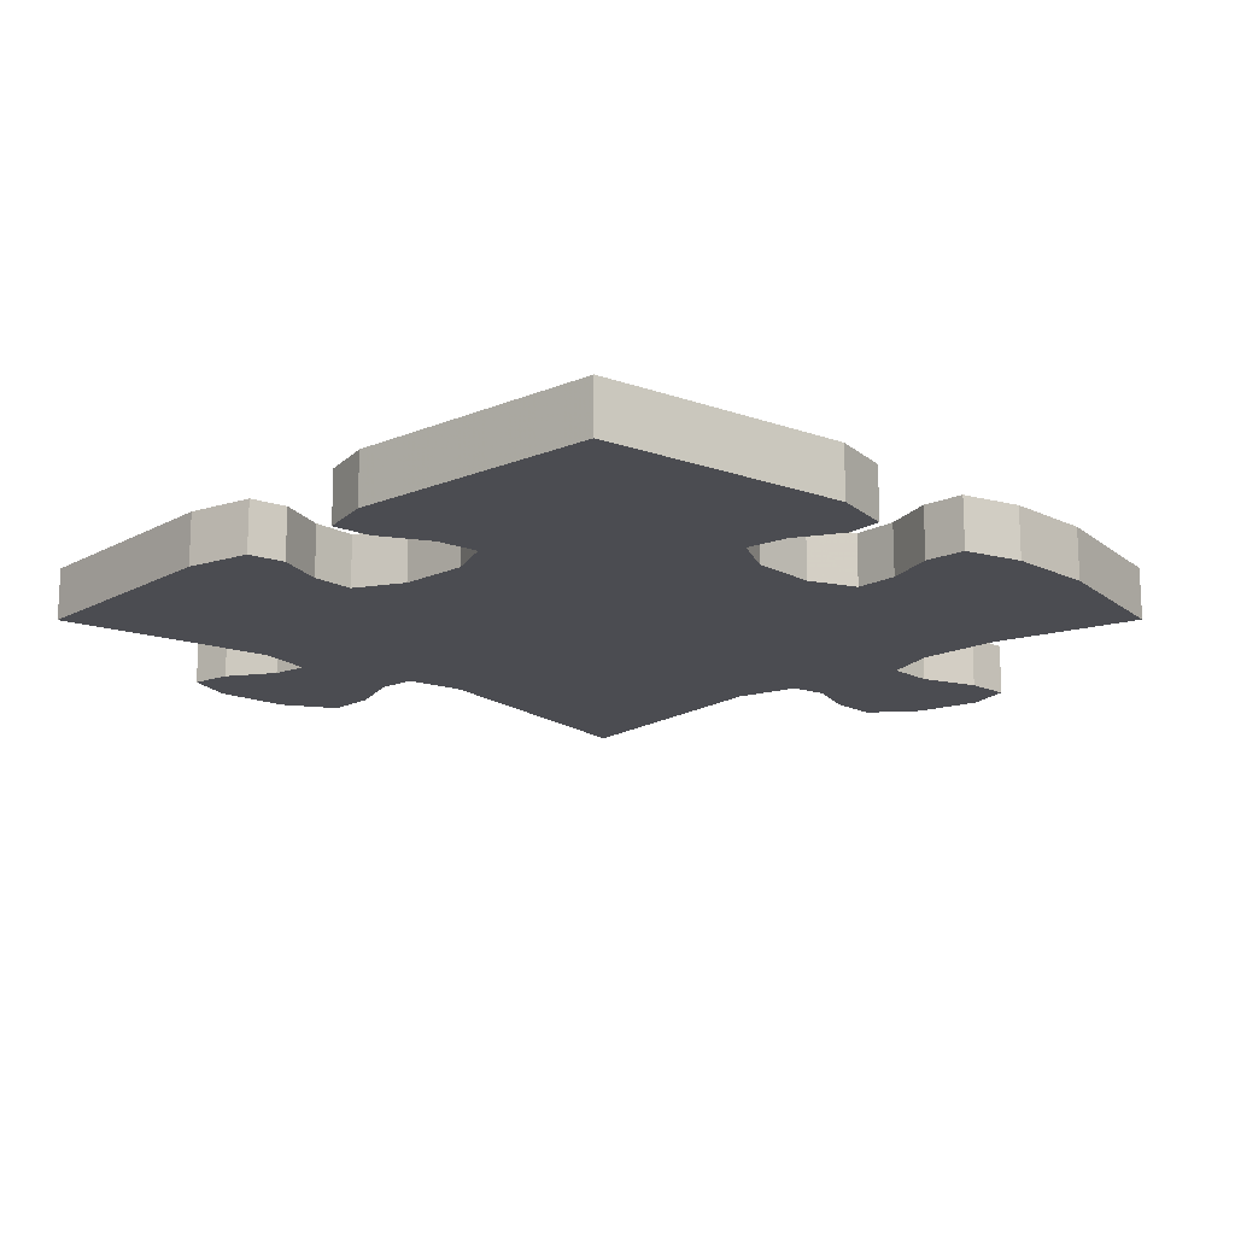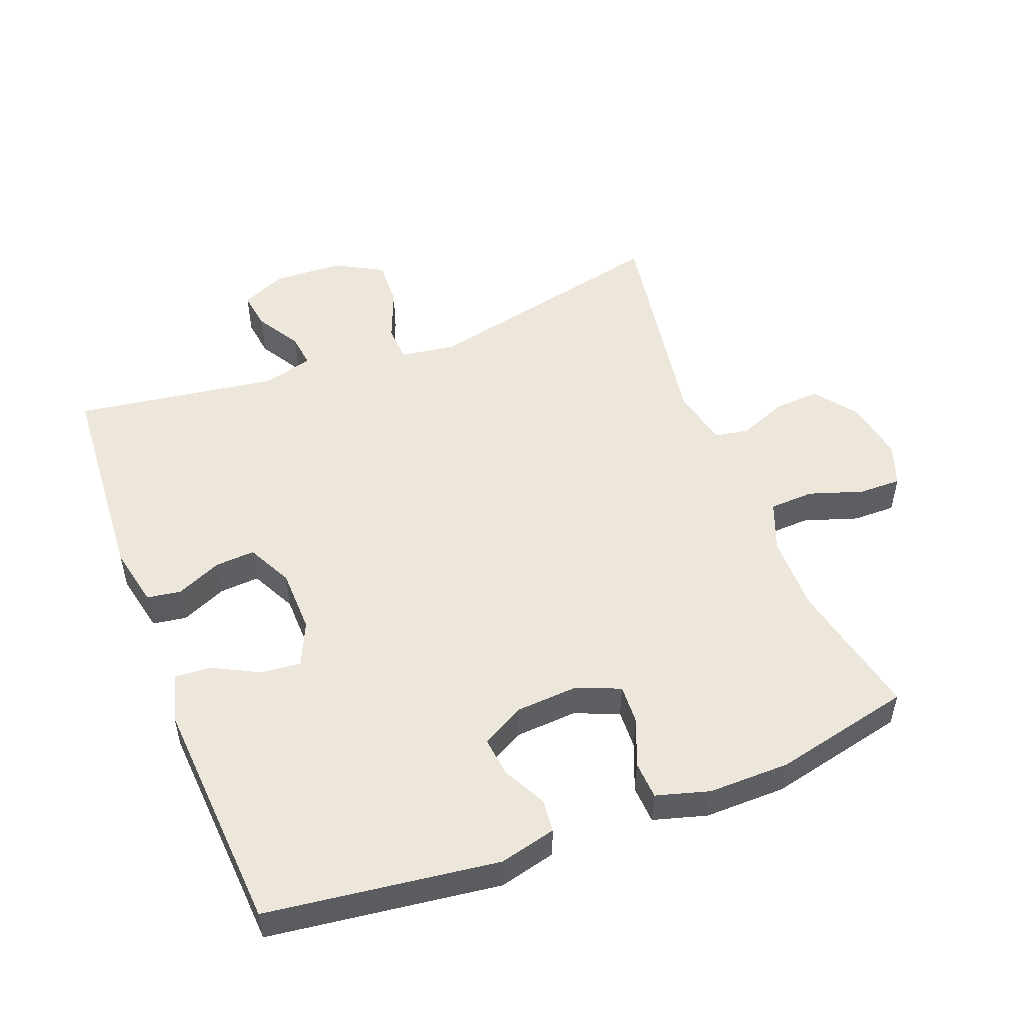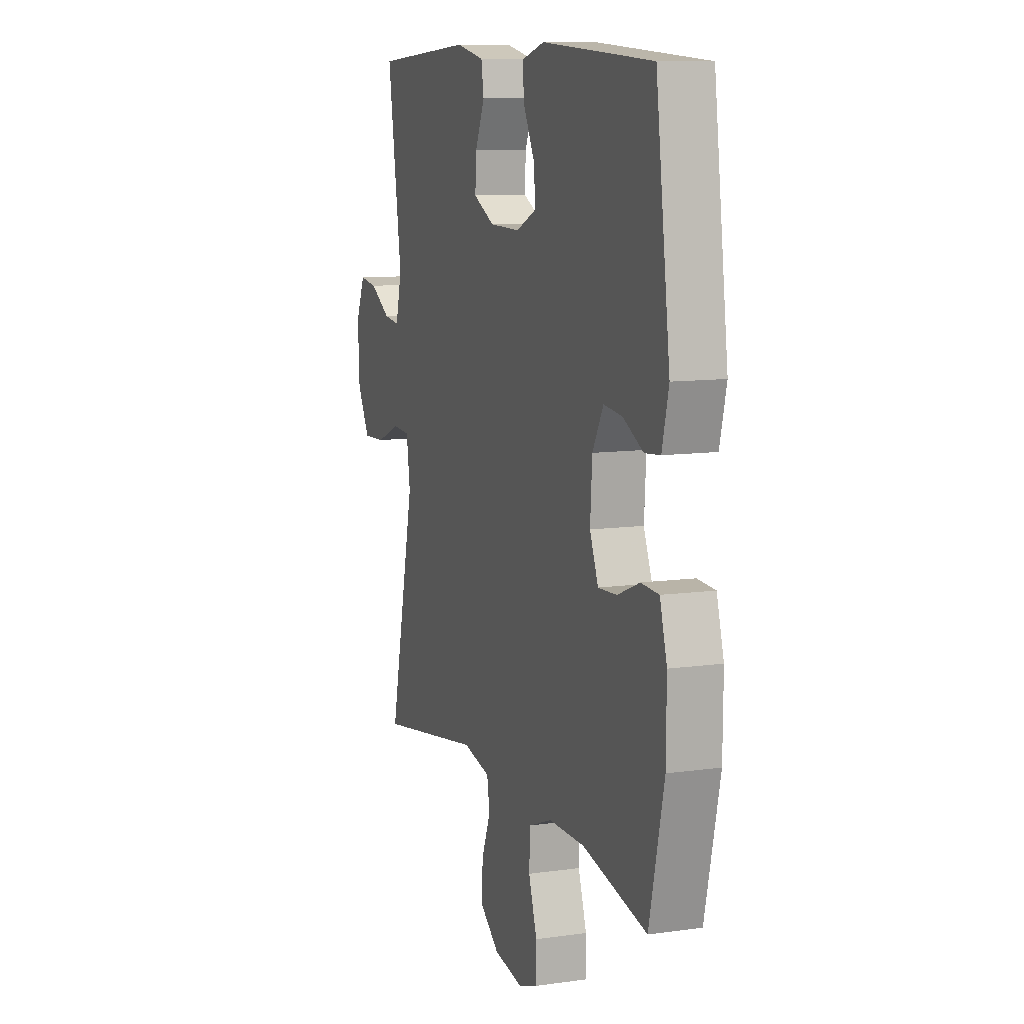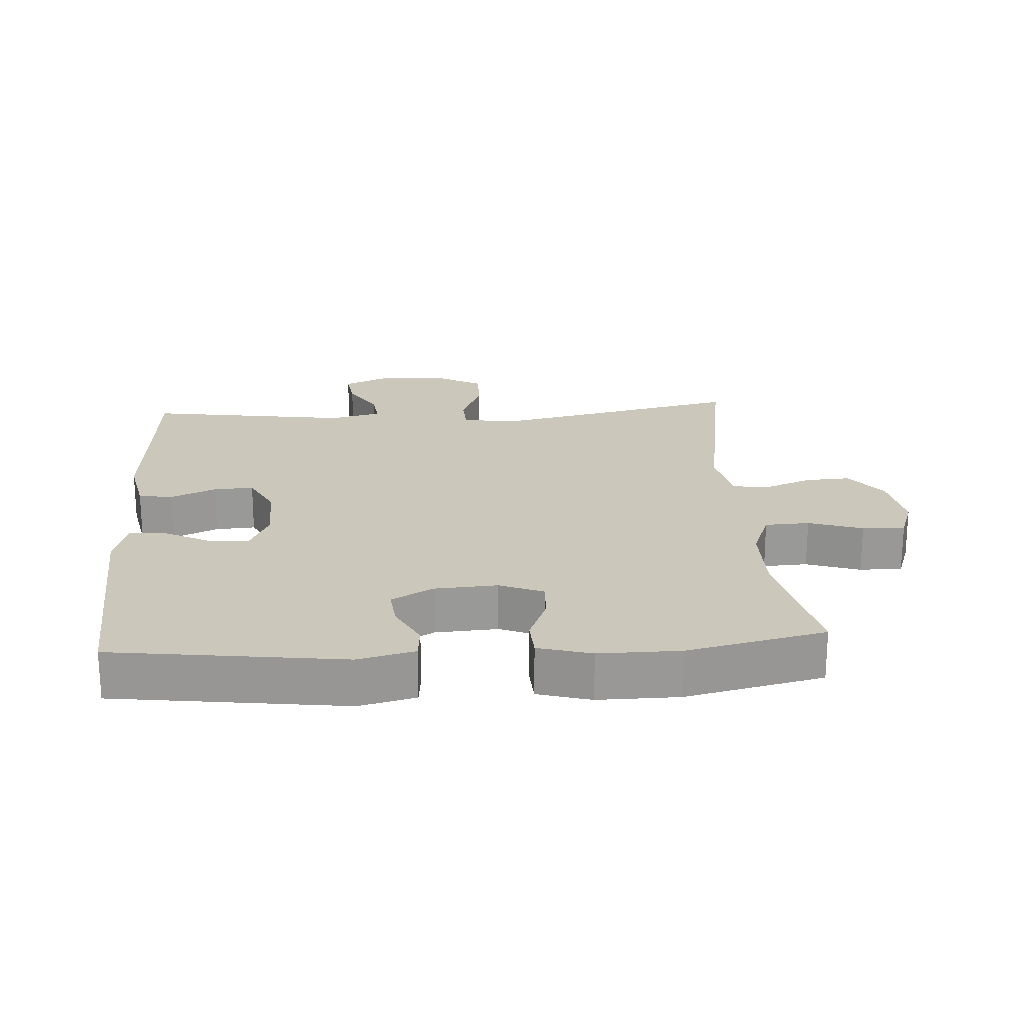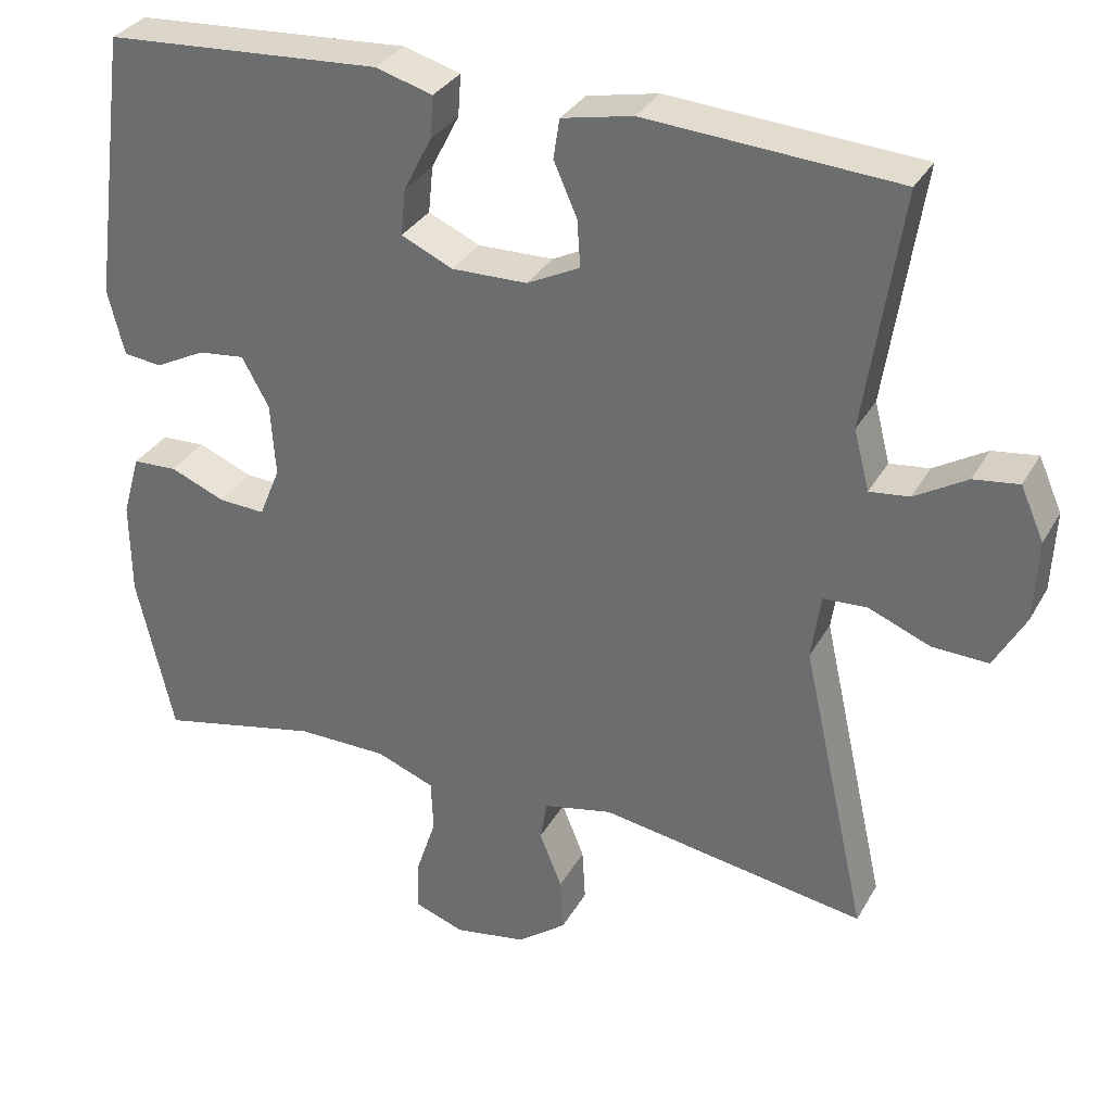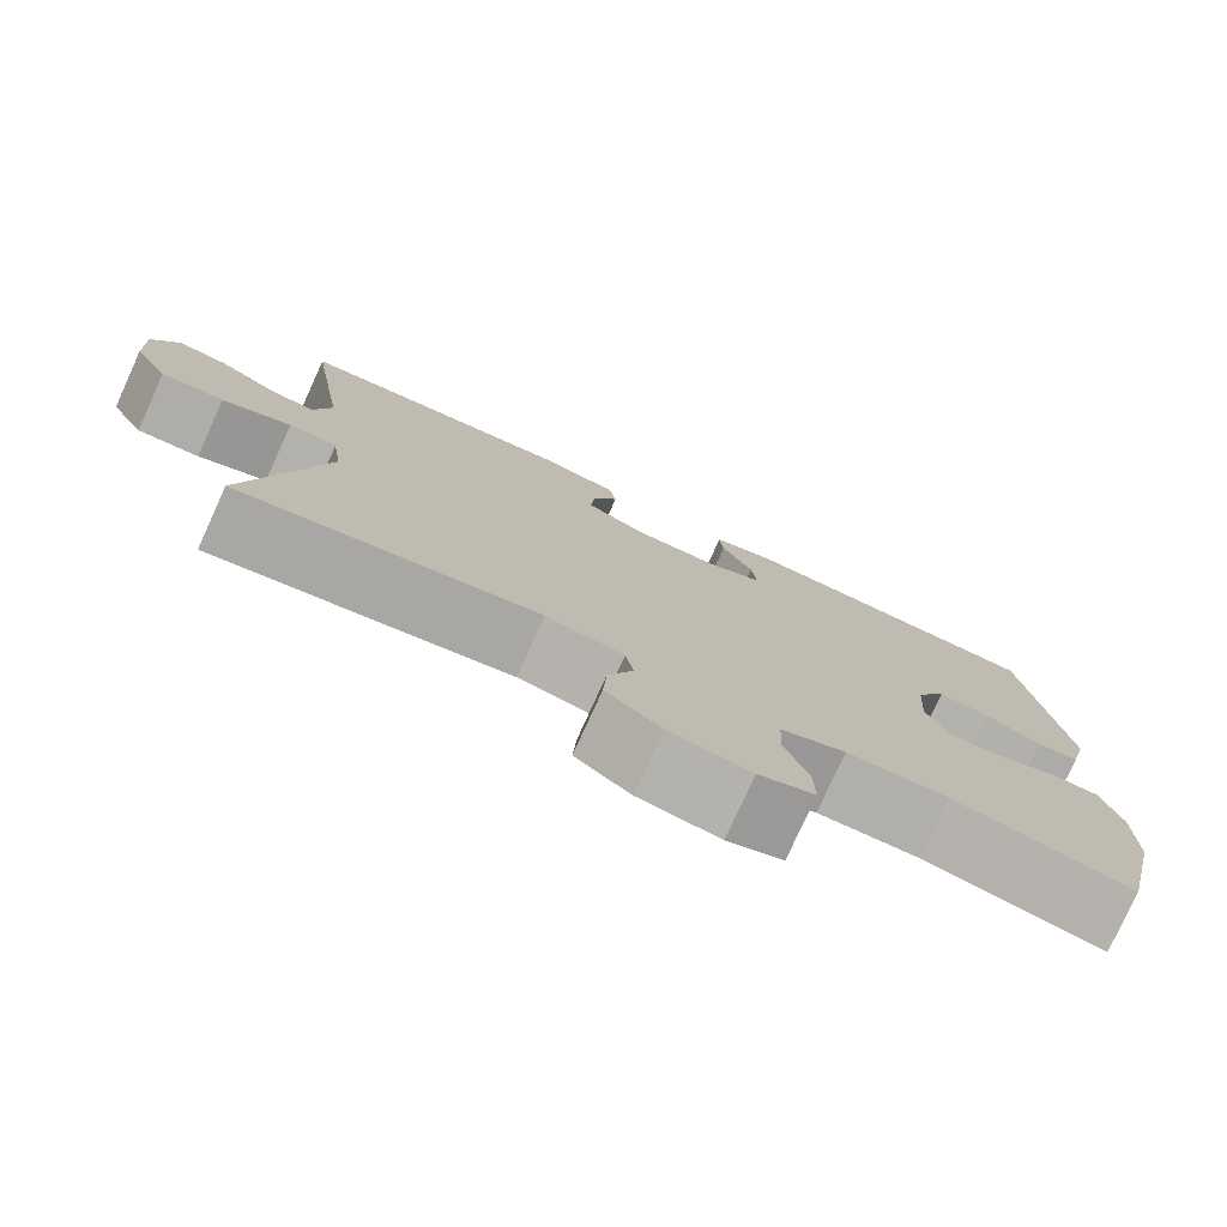
<metadata>
{"format":"obj","ext":"obj","renderer":"f3d","projection":"perspective","resolution":1024,"background":"white","views":[{"elev":-15.4,"azim":45.1,"up":"+Y"},{"elev":51.5,"azim":68.8,"up":"+Y"},{"elev":10.2,"azim":70.3,"up":"+Z"},{"elev":21.6,"azim":86.3,"up":"+Y"},{"elev":32.3,"azim":-154.8,"up":"+Z"},{"elev":-78.2,"azim":-24.5,"up":"+Z"}]}
</metadata>
<code>
v -0.5 0.07 0.5
v -0.178 0.07 0.522
v -0.087 0.07 0.503
v -0.079 0.07 0.452
v -0.109 0.07 0.384
v -0.113 0.07 0.324
v -0.045 0.07 0.29
v 0.052 0.07 0.288
v 0.118 0.07 0.318
v 0.112 0.07 0.378
v 0.076 0.07 0.448
v 0.072 0.07 0.502
v 0.145 0.07 0.523
v 0.5 0.07 0.5
v 0.546 0.07 0.153
v 0.525 0.07 0.068
v 0.475 0.07 0.063
v 0.411 0.07 0.096
v 0.351 0.07 0.103
v 0.316 0.07 0.04
v 0.31 0.07 -0.054
v 0.337 0.07 -0.12
v 0.397 0.07 -0.117
v 0.468 0.07 -0.088
v 0.525 0.07 -0.091
v 0.548 0.07 -0.171
v 0.547 0.07 -0.293
v 0.5 0.07 -0.5
v 0.293 0.07 -0.455
v 0.177 0.07 -0.456
v 0.102 0.07 -0.485
v 0.099 0.07 -0.552
v 0.126 0.07 -0.633
v 0.127 0.07 -0.697
v 0.063 0.07 -0.72
v -0.03 0.07 -0.704
v -0.093 0.07 -0.656
v -0.089 0.07 -0.587
v -0.06 0.07 -0.515
v -0.069 0.07 -0.463
v -0.158 0.07 -0.444
v -0.5 0.07 -0.5
v -0.416 0.07 -0.124
v -0.428 0.07 -0.04
v -0.484 0.07 -0.037
v -0.563 0.07 -0.069
v -0.635 0.07 -0.072
v -0.675 0.07 0
v -0.68 0.07 0.104
v -0.65 0.07 0.172
v -0.592 0.07 0.164
v -0.525 0.07 0.124
v -0.474 0.07 0.118
v -0.454 0.07 0.195
v -0.5 0 0.5
v -0.178 0 0.522
v -0.087 0 0.503
v -0.079 0 0.452
v -0.109 0 0.384
v -0.113 0 0.324
v -0.045 0 0.29
v 0.052 0 0.288
v 0.118 0 0.318
v 0.112 0 0.378
v 0.076 0 0.448
v 0.072 0 0.502
v 0.145 0 0.523
v 0.5 0 0.5
v 0.546 0 0.153
v 0.525 0 0.068
v 0.475 0 0.063
v 0.411 0 0.096
v 0.351 0 0.103
v 0.316 0 0.04
v 0.31 0 -0.054
v 0.337 0 -0.12
v 0.397 0 -0.117
v 0.468 0 -0.088
v 0.525 0 -0.091
v 0.548 0 -0.171
v 0.547 0 -0.293
v 0.5 0 -0.5
v 0.293 0 -0.455
v 0.177 0 -0.456
v 0.102 0 -0.485
v 0.099 0 -0.552
v 0.126 0 -0.633
v 0.127 0 -0.697
v 0.063 0 -0.72
v -0.03 0 -0.704
v -0.093 0 -0.656
v -0.089 0 -0.587
v -0.06 0 -0.515
v -0.069 0 -0.463
v -0.158 0 -0.444
v -0.5 0 -0.5
v -0.416 0 -0.124
v -0.428 0 -0.04
v -0.484 0 -0.037
v -0.563 0 -0.069
v -0.635 0 -0.072
v -0.675 0 0
v -0.68 0 0.104
v -0.65 0 0.172
v -0.592 0 0.164
v -0.525 0 0.124
v -0.474 0 0.118
v -0.454 0 0.195
f 49 50 51 52
f 49 52 53
f 48 49 53
f 45 46 47 48
f 44 45 48 53
f 41 42 43
f 40 41 43 44
f 36 37 38 39
f 34 35 36 39
f 32 33 34 39
f 31 32 39 40
f 30 31 40 44
f 26 27 28 29
f 23 24 25 26
f 22 23 26 29
f 21 22 29 30
f 15 16 17 18
f 15 18 19
f 14 15 19
f 13 14 19 20
f 10 11 12 13
f 9 10 13 20
f 2 3 4 5
f 54 1 2 5
f 54 5 6
f 53 54 6 7
f 44 53 7 8
f 20 21 30 44
f 8 9 20 44
f 106 105 104 103
f 107 106 103
f 107 103 102
f 102 101 100 99
f 107 102 99 98
f 97 96 95
f 98 97 95 94
f 93 92 91 90
f 93 90 89 88
f 93 88 87 86
f 94 93 86 85
f 98 94 85 84
f 83 82 81 80
f 80 79 78 77
f 83 80 77 76
f 84 83 76 75
f 72 71 70 69
f 73 72 69
f 73 69 68
f 74 73 68 67
f 67 66 65 64
f 74 67 64 63
f 59 58 57 56
f 59 56 55 108
f 60 59 108
f 61 60 108 107
f 62 61 107 98
f 98 84 75 74
f 98 74 63 62
f 1 55 56 2
f 2 56 57 3
f 3 57 58 4
f 4 58 59 5
f 5 59 60 6
f 6 60 61 7
f 7 61 62 8
f 8 62 63 9
f 9 63 64 10
f 10 64 65 11
f 11 65 66 12
f 12 66 67 13
f 13 67 68 14
f 14 68 69 15
f 15 69 70 16
f 16 70 71 17
f 17 71 72 18
f 18 72 73 19
f 19 73 74 20
f 20 74 75 21
f 21 75 76 22
f 22 76 77 23
f 23 77 78 24
f 24 78 79 25
f 25 79 80 26
f 26 80 81 27
f 27 81 82 28
f 28 82 83 29
f 29 83 84 30
f 30 84 85 31
f 31 85 86 32
f 32 86 87 33
f 33 87 88 34
f 34 88 89 35
f 35 89 90 36
f 36 90 91 37
f 37 91 92 38
f 38 92 93 39
f 39 93 94 40
f 40 94 95 41
f 41 95 96 42
f 42 96 97 43
f 43 97 98 44
f 44 98 99 45
f 45 99 100 46
f 46 100 101 47
f 47 101 102 48
f 48 102 103 49
f 49 103 104 50
f 50 104 105 51
f 51 105 106 52
f 52 106 107 53
f 53 107 108 54
f 54 108 55 1

</code>
